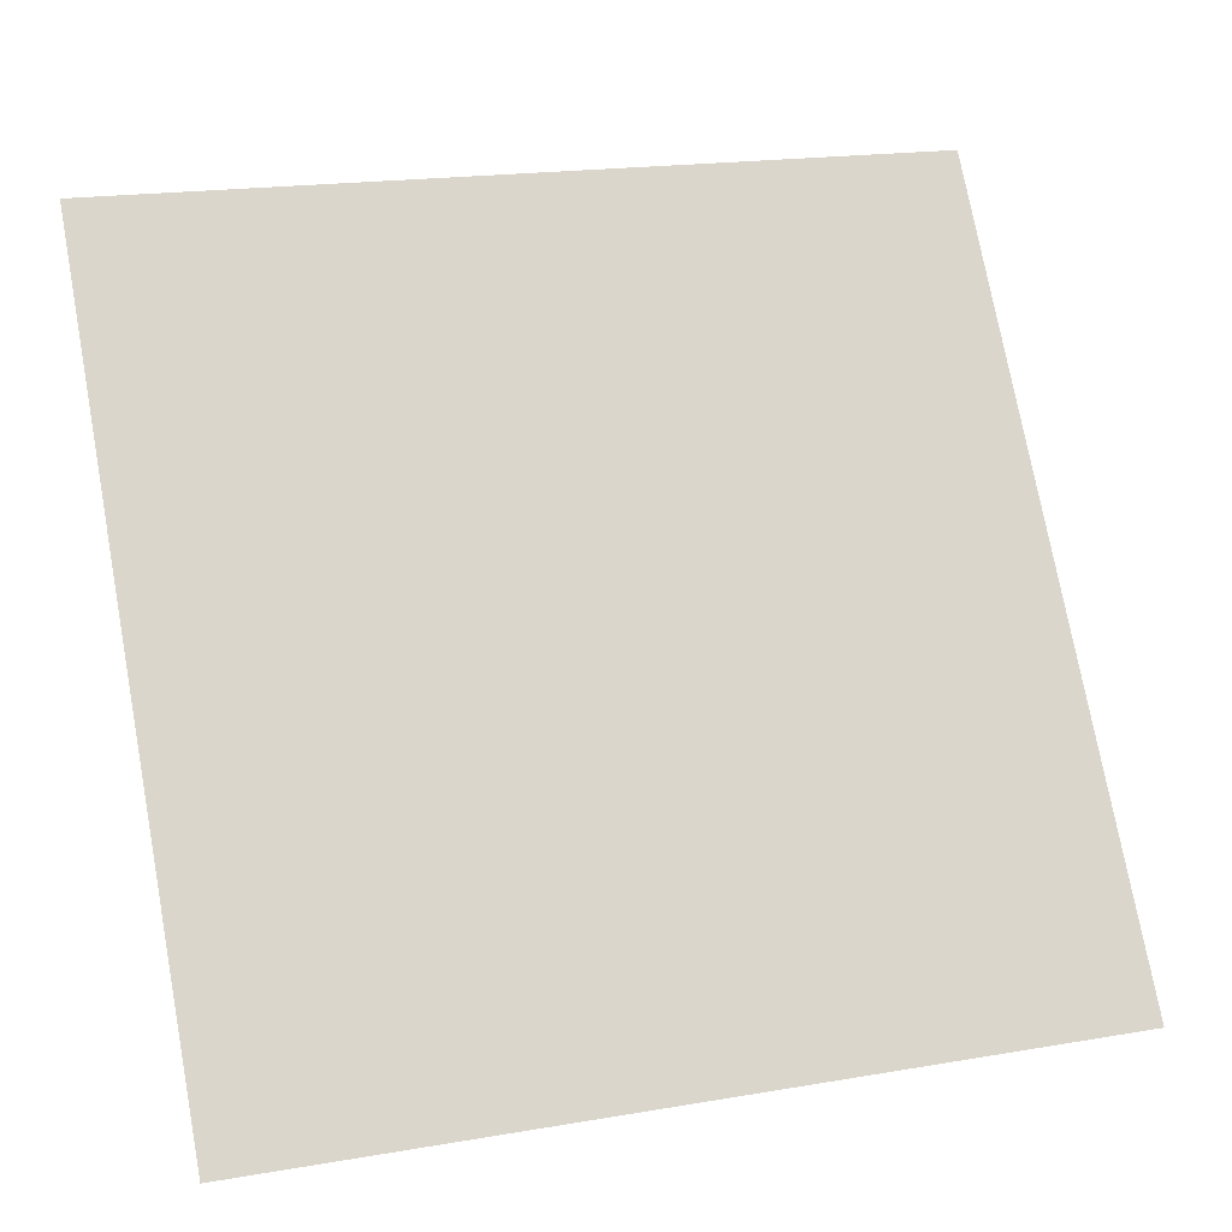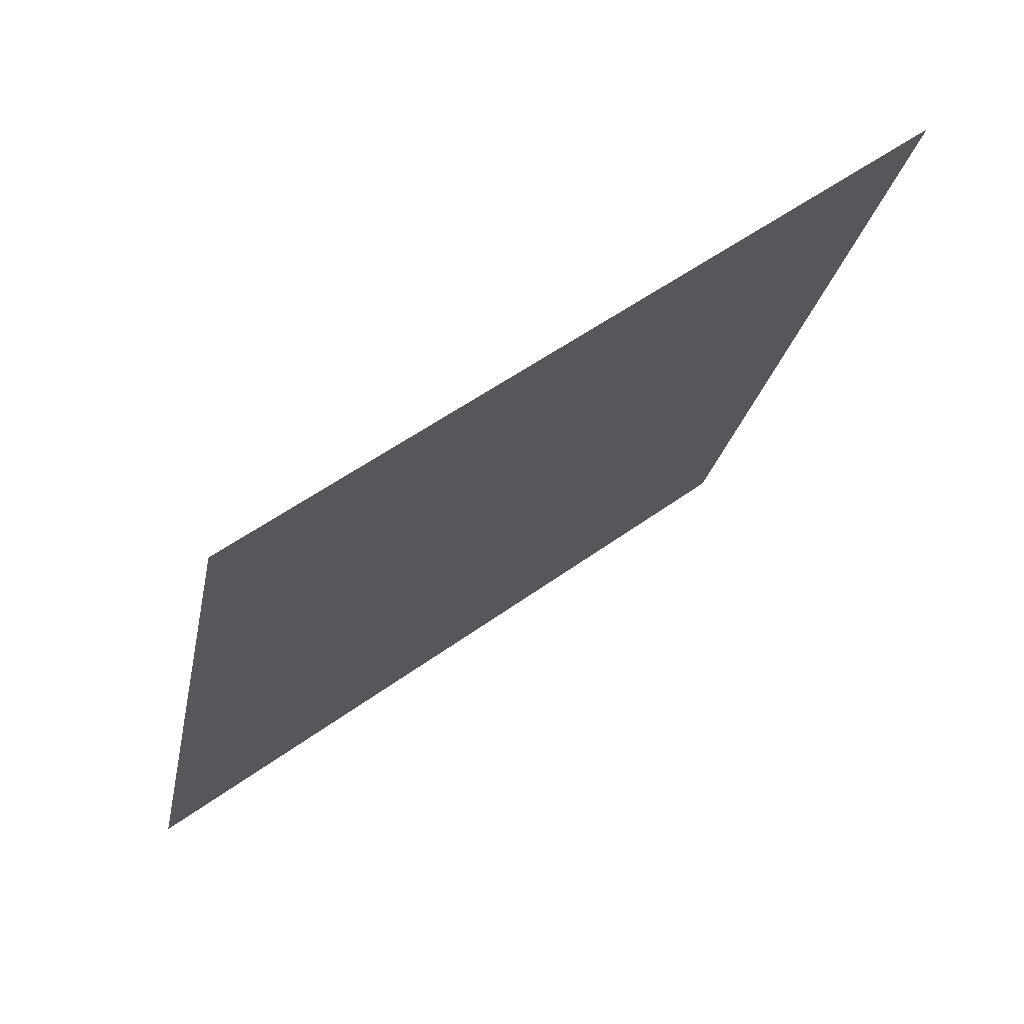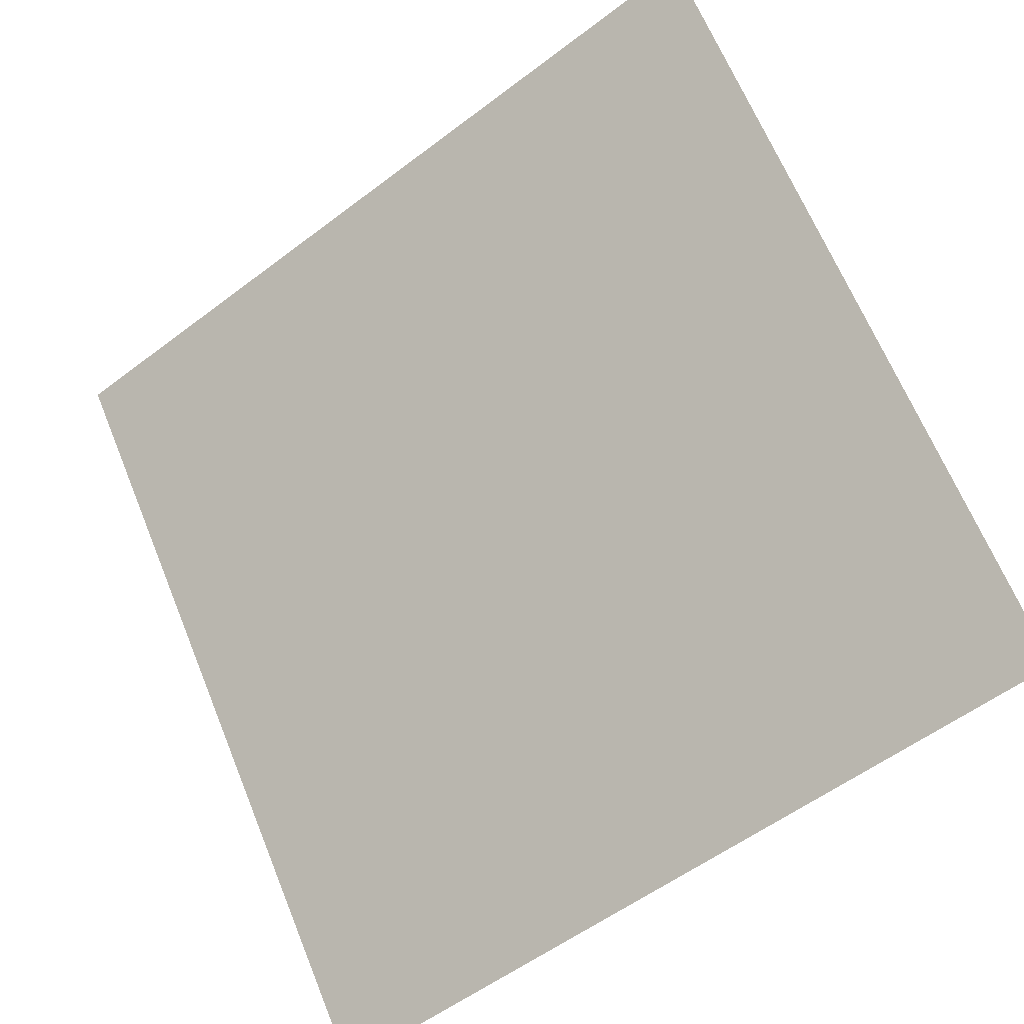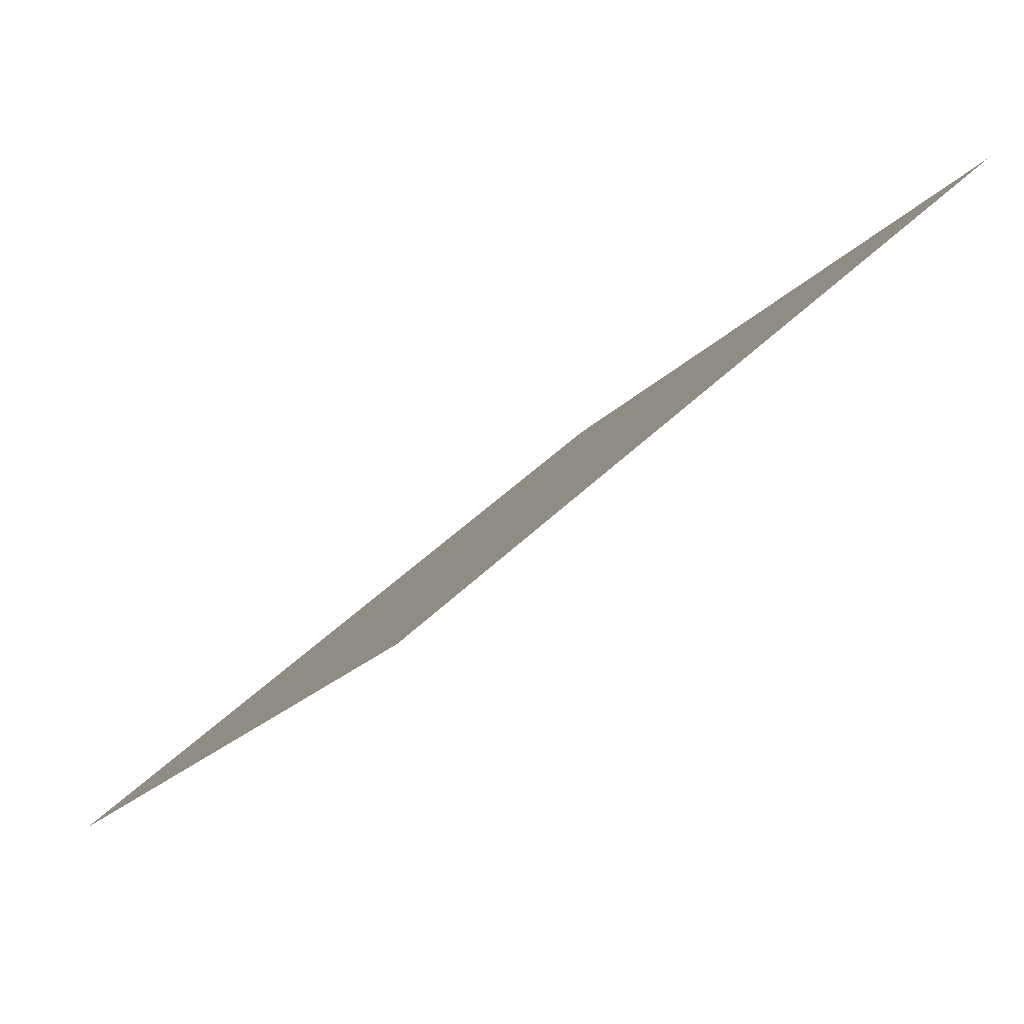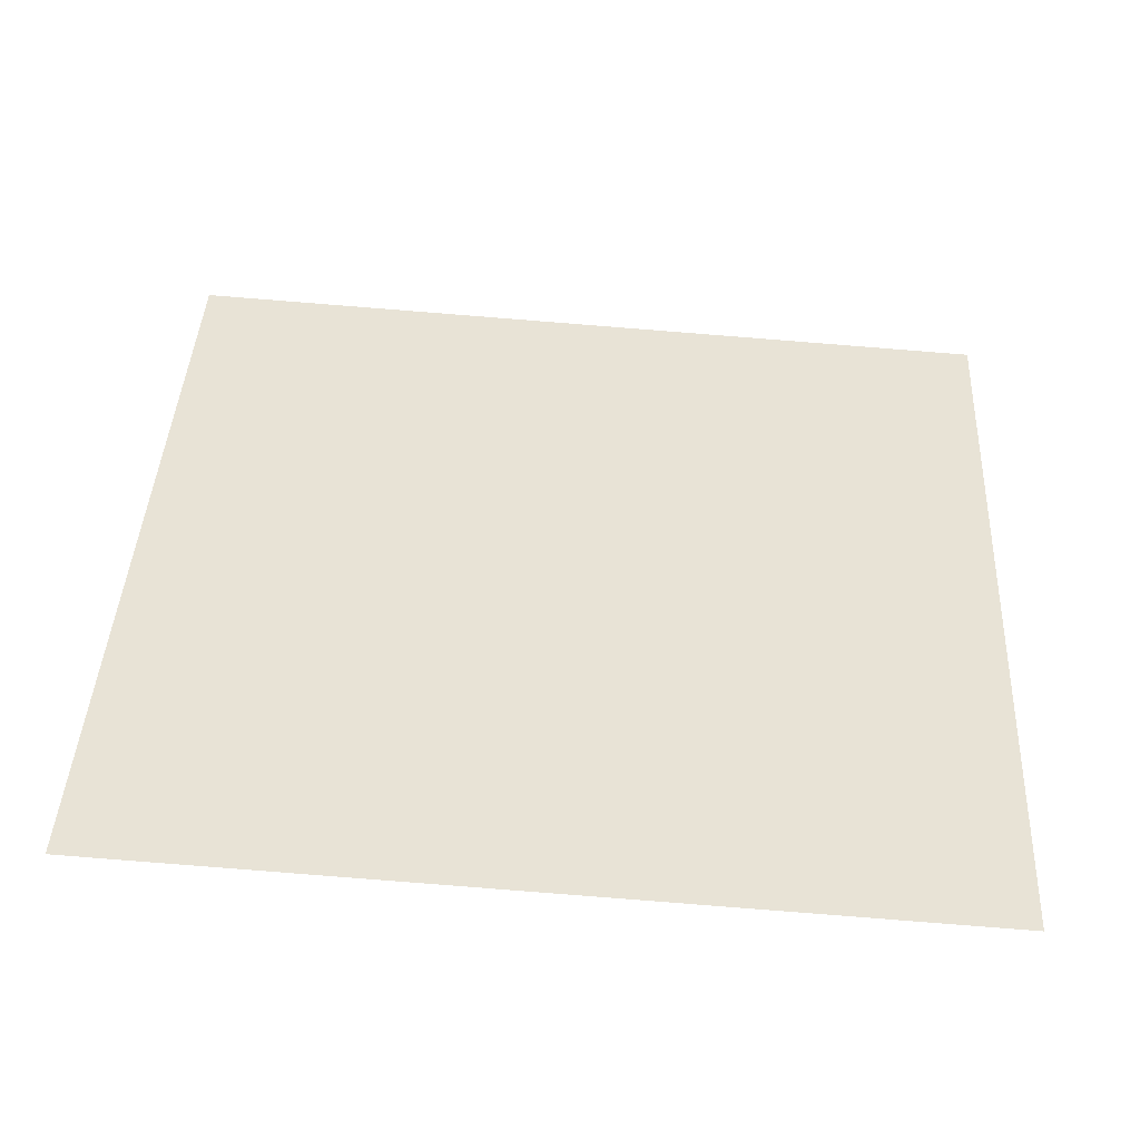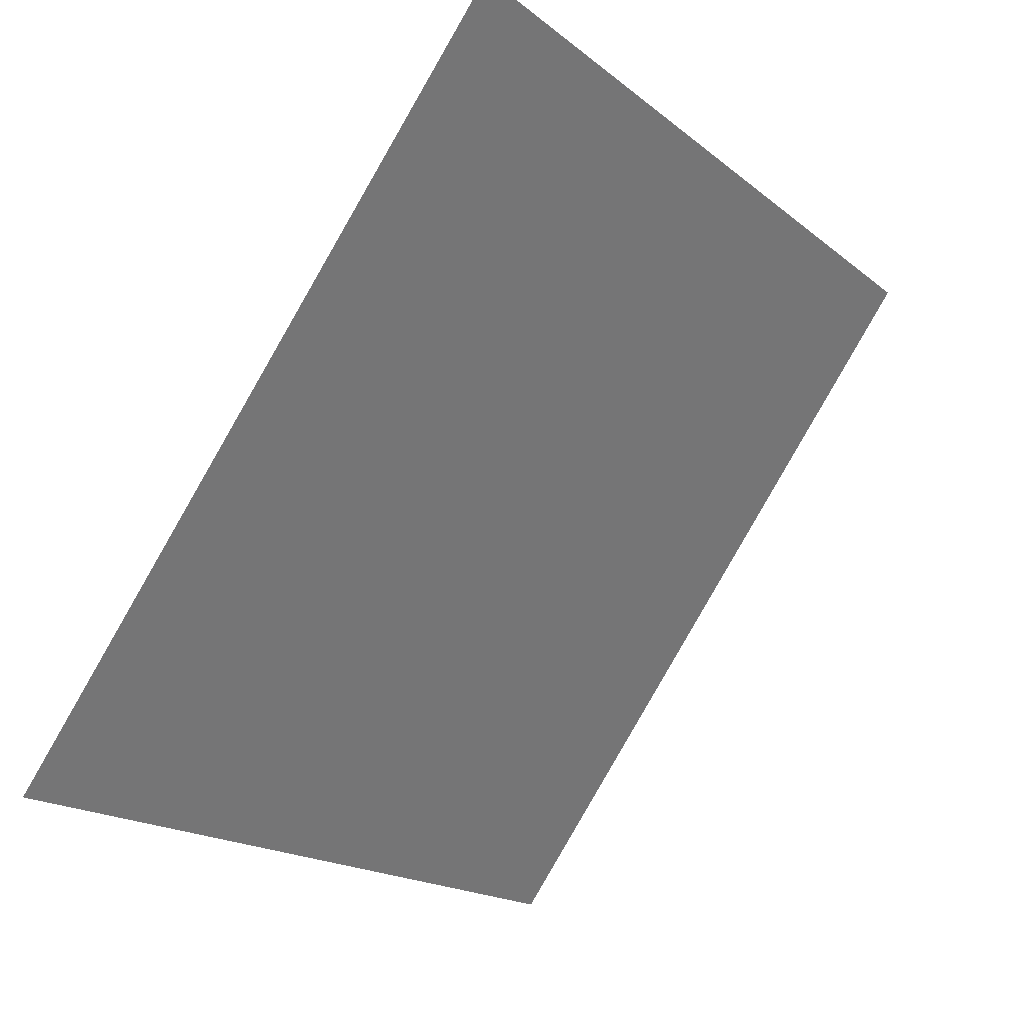
<metadata>
{"format":"obj","ext":"obj","renderer":"f3d","projection":"perspective","resolution":1024,"background":"white","views":[{"elev":20.5,"azim":-19.4,"up":"+Z"},{"elev":-22.7,"azim":-100.0,"up":"+Y"},{"elev":-54.7,"azim":-142.7,"up":"+Z"},{"elev":44.7,"azim":130.0,"up":"+Z"},{"elev":77.0,"azim":4.8,"up":"+Y"},{"elev":-18.3,"azim":122.1,"up":"+Z"}]}
</metadata>
<code>
v 0.2048 0.608 0.274
v 0.1983 0.6082 0.274
v 0.1984 0.6121 0.2793
v 0.2049 0.612 0.2792
f 4 3 2 1

</code>
